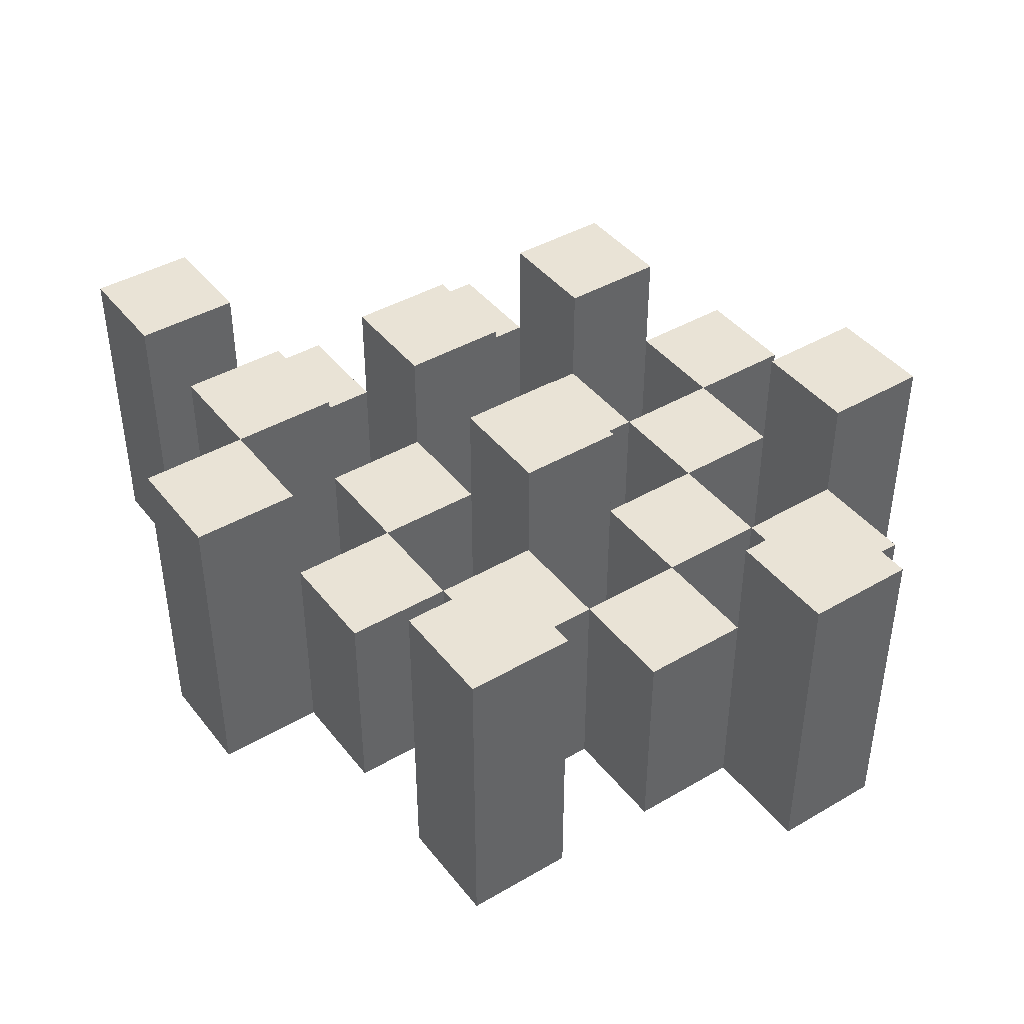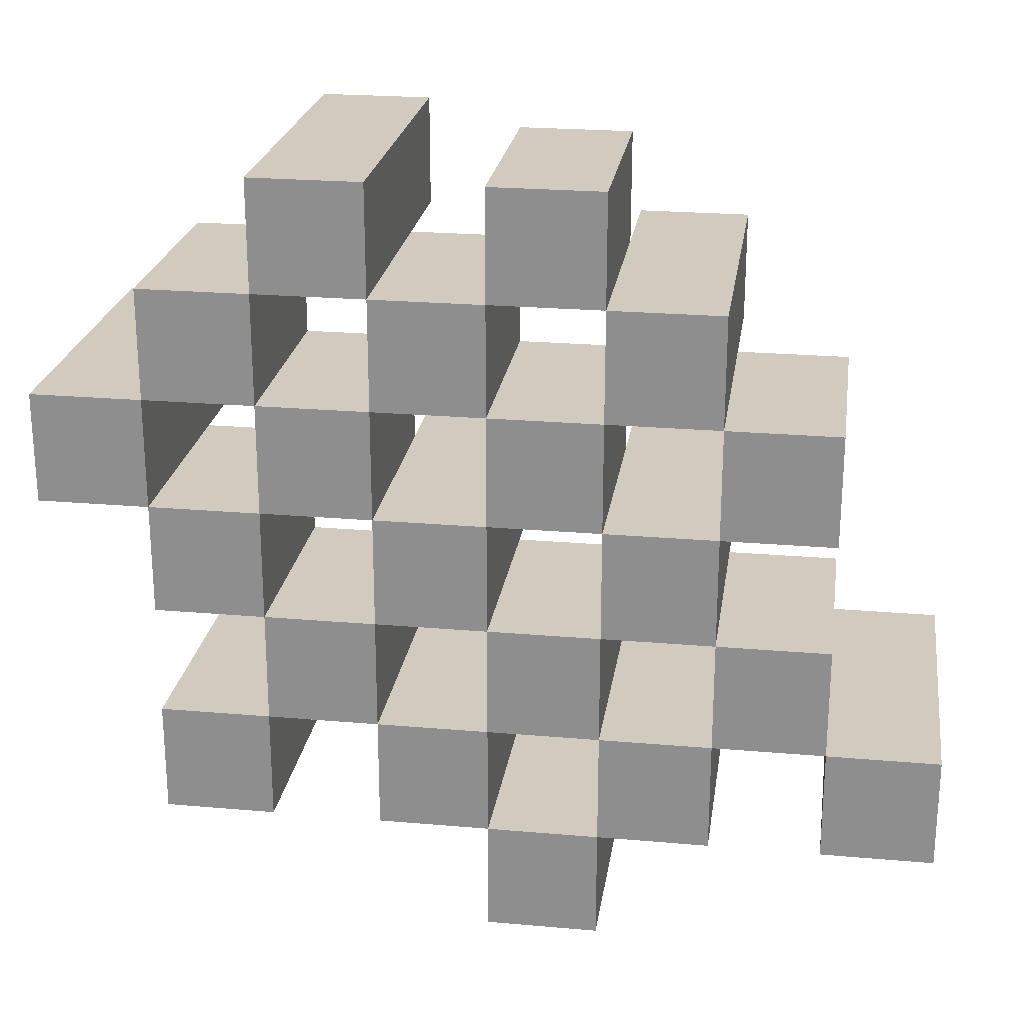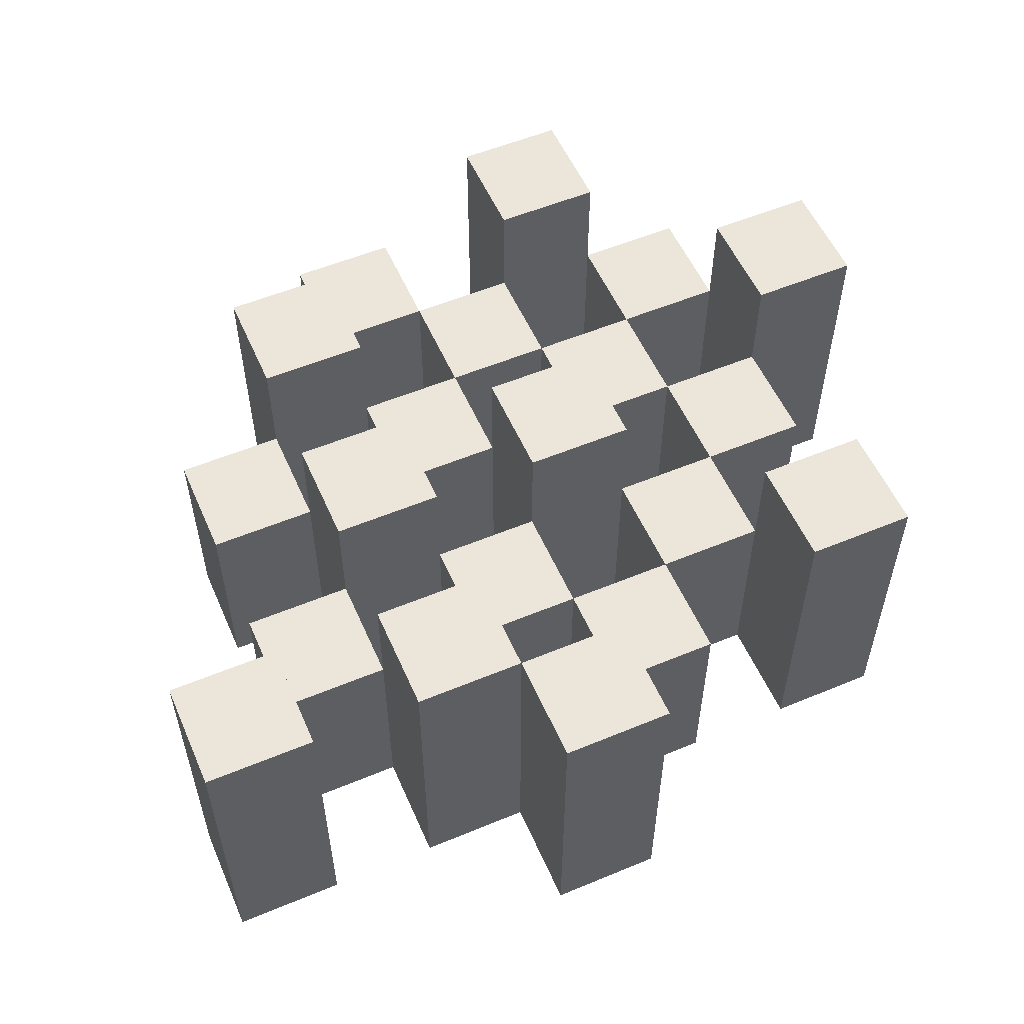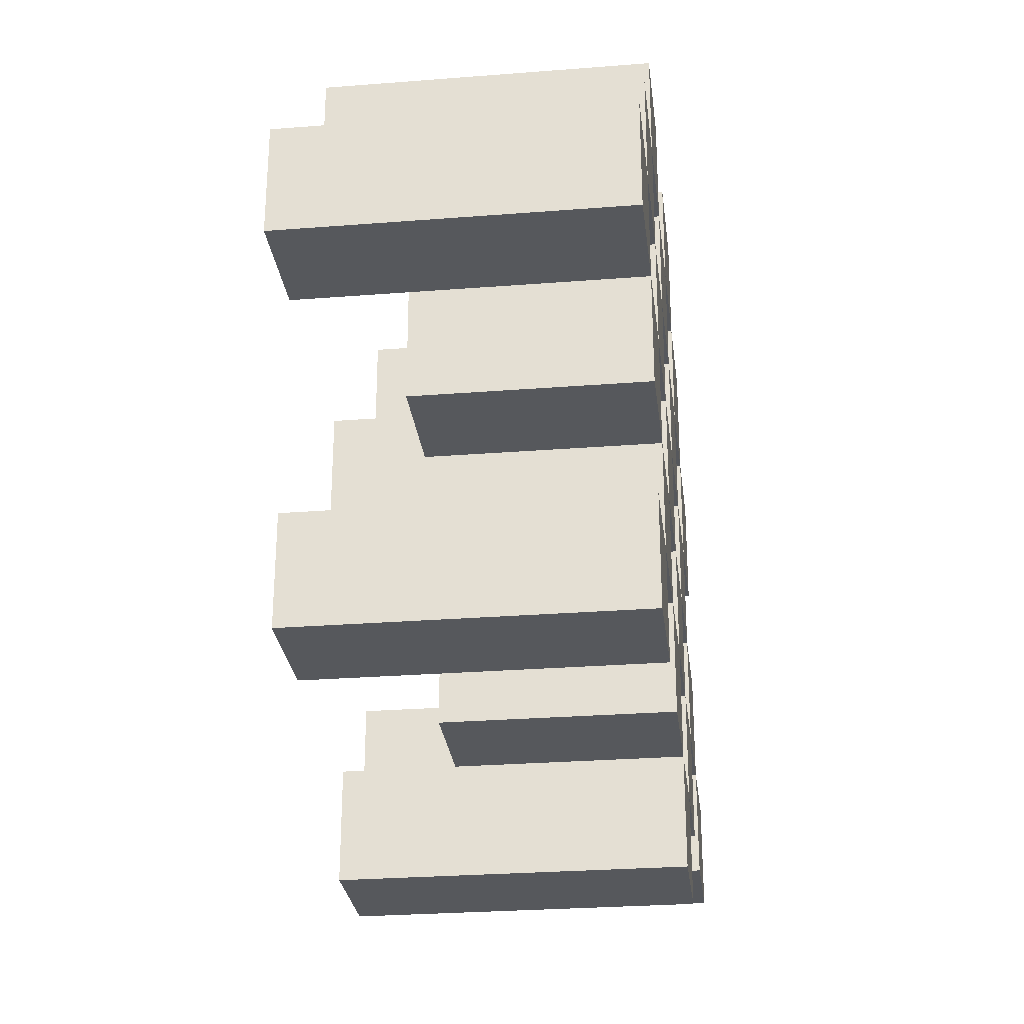
<metadata>
{"format":"obj","ext":"obj","renderer":"f3d","projection":"perspective","resolution":1024,"background":"white","views":[{"elev":42.2,"azim":-124.9,"up":"+Y"},{"elev":23.4,"azim":8.4,"up":"+Z"},{"elev":55.4,"azim":156.4,"up":"+Y"},{"elev":-28.0,"azim":-83.2,"up":"+Z"}]}
</metadata>
<code>
o
v 40.3 0.9 -2.6
v 40.3 0.9 -2.7
v 40.3 1.2 -2.6
v 40.3 1.2 -2.7
v 40.4 0.9 -2.5
v 40.4 0.9 -2.6
v 40.4 0.9 -2.7
v 40.4 0.9 -2.8
v 40.4 0.9 -2.9
v 40.4 0.9 -3
v 40.4 1.1 -2.5
v 40.4 1.1 -2.6
v 40.4 1.1 -2.7
v 40.4 1.1 -2.8
v 40.4 1.2 -2.9
v 40.4 1.2 -3
v 40.5 0.9 -2.4
v 40.5 0.9 -2.5
v 40.5 0.9 -2.6
v 40.5 0.9 -2.7
v 40.5 0.9 -2.8
v 40.5 0.9 -2.9
v 40.5 1.1 -2.5
v 40.5 1.1 -2.6
v 40.5 1.1 -2.7
v 40.5 1.1 -2.8
v 40.5 1.1 -2.9
v 40.5 1.2 -2.4
v 40.5 1.2 -2.5
v 40.6 0.9 -2.5
v 40.6 0.9 -2.6
v 40.6 0.9 -2.7
v 40.6 0.9 -2.8
v 40.6 0.9 -2.9
v 40.6 0.9 -3
v 40.6 1.1 -2.5
v 40.6 1.1 -2.6
v 40.6 1.1 -2.7
v 40.6 1.1 -2.8
v 40.6 1.1 -2.9
v 40.6 1.1 -3
v 40.6 1.2 -2.7
v 40.6 1.2 -2.8
v 40.7 0.9 -2.4
v 40.7 0.9 -2.5
v 40.7 0.9 -2.6
v 40.7 0.9 -2.7
v 40.7 0.9 -2.8
v 40.7 0.9 -2.9
v 40.7 0.9 -3
v 40.7 0.9 -3.1
v 40.7 1.1 -2.4
v 40.7 1.1 -2.5
v 40.7 1.1 -2.6
v 40.7 1.1 -2.7
v 40.7 1.1 -2.8
v 40.7 1.1 -2.9
v 40.7 1.1 -3
v 40.7 1.2 -3
v 40.7 1.2 -3.1
v 40.8 0.9 -2.5
v 40.8 0.9 -2.6
v 40.8 0.9 -2.7
v 40.8 0.9 -2.8
v 40.8 0.9 -2.9
v 40.8 0.9 -3
v 40.8 1.1 -2.5
v 40.8 1.1 -2.6
v 40.8 1.1 -2.7
v 40.8 1.1 -2.8
v 40.8 1.1 -2.9
v 40.8 1.2 -2.5
v 40.8 1.2 -2.6
v 40.8 1.2 -2.7
v 40.8 1.2 -2.8
v 40.8 1.2 -2.9
v 40.8 1.2 -3
v 40.9 0.9 -2.6
v 40.9 0.9 -2.7
v 40.9 0.9 -2.8
v 40.9 0.9 -2.9
v 40.9 1.1 -2.6
v 40.9 1.1 -2.7
v 40.9 1.1 -2.8
v 40.9 1.1 -2.9
v 41 0.9 -2.9
v 41 0.9 -3
v 41 1.1 -2.9
v 41 1.2 -2.9
v 41 1.2 -3
v 40.4 0.9 -2.6
v 40.4 0.9 -2.7
v 40.4 1.1 -2.6
v 40.4 1.1 -2.7
v 40.4 1.2 -2.6
v 40.4 1.2 -2.7
v 40.5 0.9 -2.5
v 40.5 0.9 -2.6
v 40.5 0.9 -2.7
v 40.5 0.9 -2.8
v 40.5 0.9 -2.9
v 40.5 0.9 -3
v 40.5 1.1 -2.5
v 40.5 1.1 -2.6
v 40.5 1.1 -2.7
v 40.5 1.1 -2.8
v 40.5 1.1 -2.9
v 40.5 1.2 -2.9
v 40.5 1.2 -3
v 40.6 0.9 -2.4
v 40.6 0.9 -2.5
v 40.6 0.9 -2.6
v 40.6 0.9 -2.7
v 40.6 0.9 -2.8
v 40.6 0.9 -2.9
v 40.6 1.1 -2.5
v 40.6 1.1 -2.6
v 40.6 1.1 -2.7
v 40.6 1.1 -2.8
v 40.6 1.1 -2.9
v 40.6 1.2 -2.4
v 40.6 1.2 -2.5
v 40.7 0.9 -2.5
v 40.7 0.9 -2.6
v 40.7 0.9 -2.7
v 40.7 0.9 -2.8
v 40.7 0.9 -2.9
v 40.7 0.9 -3
v 40.7 1.1 -2.5
v 40.7 1.1 -2.6
v 40.7 1.1 -2.7
v 40.7 1.1 -2.8
v 40.7 1.1 -2.9
v 40.7 1.1 -3
v 40.7 1.2 -2.7
v 40.7 1.2 -2.8
v 40.8 0.9 -2.4
v 40.8 0.9 -2.5
v 40.8 0.9 -2.6
v 40.8 0.9 -2.7
v 40.8 0.9 -2.8
v 40.8 0.9 -2.9
v 40.8 0.9 -3
v 40.8 0.9 -3.1
v 40.8 1.1 -2.4
v 40.8 1.1 -2.5
v 40.8 1.1 -2.6
v 40.8 1.1 -2.7
v 40.8 1.1 -2.8
v 40.8 1.1 -2.9
v 40.8 1.2 -3
v 40.8 1.2 -3.1
v 40.9 0.9 -2.5
v 40.9 0.9 -2.6
v 40.9 0.9 -2.7
v 40.9 0.9 -2.8
v 40.9 0.9 -2.9
v 40.9 0.9 -3
v 40.9 1.1 -2.6
v 40.9 1.1 -2.7
v 40.9 1.1 -2.8
v 40.9 1.1 -2.9
v 40.9 1.2 -2.5
v 40.9 1.2 -2.6
v 40.9 1.2 -2.7
v 40.9 1.2 -2.8
v 40.9 1.2 -2.9
v 40.9 1.2 -3
v 41 0.9 -2.6
v 41 0.9 -2.7
v 41 0.9 -2.8
v 41 0.9 -2.9
v 41 1.1 -2.6
v 41 1.1 -2.7
v 41 1.1 -2.8
v 41 1.1 -2.9
v 41.1 0.9 -2.9
v 41.1 0.9 -3
v 41.1 1.2 -2.9
v 41.1 1.2 -3
v 40.5 0.9 -2.4
v 40.5 1.2 -2.4
v 40.6 0.9 -2.4
v 40.6 1.2 -2.4
v 40.7 0.9 -2.4
v 40.7 1.1 -2.4
v 40.8 0.9 -2.4
v 40.8 1.1 -2.4
v 40.4 0.9 -2.5
v 40.4 1.1 -2.5
v 40.5 0.9 -2.5
v 40.5 1.1 -2.5
v 40.6 0.9 -2.5
v 40.6 1.1 -2.5
v 40.7 0.9 -2.5
v 40.7 1.1 -2.5
v 40.8 0.9 -2.5
v 40.8 1.1 -2.5
v 40.8 1.2 -2.5
v 40.9 0.9 -2.5
v 40.9 1.2 -2.5
v 40.3 0.9 -2.6
v 40.3 1.2 -2.6
v 40.4 0.9 -2.6
v 40.4 1.1 -2.6
v 40.4 1.2 -2.6
v 40.5 0.9 -2.6
v 40.5 1.1 -2.6
v 40.6 0.9 -2.6
v 40.6 1.1 -2.6
v 40.7 0.9 -2.6
v 40.7 1.1 -2.6
v 40.8 0.9 -2.6
v 40.8 1.1 -2.6
v 40.9 0.9 -2.6
v 40.9 1.1 -2.6
v 41 0.9 -2.6
v 41 1.1 -2.6
v 40.4 0.9 -2.7
v 40.4 1.1 -2.7
v 40.5 0.9 -2.7
v 40.5 1.1 -2.7
v 40.6 0.9 -2.7
v 40.6 1.1 -2.7
v 40.6 1.2 -2.7
v 40.7 0.9 -2.7
v 40.7 1.1 -2.7
v 40.7 1.2 -2.7
v 40.8 0.9 -2.7
v 40.8 1.1 -2.7
v 40.8 1.2 -2.7
v 40.9 0.9 -2.7
v 40.9 1.1 -2.7
v 40.9 1.2 -2.7
v 40.5 0.9 -2.8
v 40.5 1.1 -2.8
v 40.6 0.9 -2.8
v 40.6 1.1 -2.8
v 40.7 0.9 -2.8
v 40.7 1.1 -2.8
v 40.8 0.9 -2.8
v 40.8 1.1 -2.8
v 40.9 0.9 -2.8
v 40.9 1.1 -2.8
v 41 0.9 -2.8
v 41 1.1 -2.8
v 40.4 0.9 -2.9
v 40.4 1.2 -2.9
v 40.5 0.9 -2.9
v 40.5 1.1 -2.9
v 40.5 1.2 -2.9
v 40.6 0.9 -2.9
v 40.6 1.1 -2.9
v 40.7 0.9 -2.9
v 40.7 1.1 -2.9
v 40.8 0.9 -2.9
v 40.8 1.1 -2.9
v 40.8 1.2 -2.9
v 40.9 0.9 -2.9
v 40.9 1.1 -2.9
v 40.9 1.2 -2.9
v 41 0.9 -2.9
v 41 1.1 -2.9
v 41 1.2 -2.9
v 41.1 0.9 -2.9
v 41.1 1.2 -2.9
v 40.7 0.9 -3
v 40.7 1.1 -3
v 40.7 1.2 -3
v 40.8 0.9 -3
v 40.8 1.2 -3
v 40.5 0.9 -2.5
v 40.5 1.1 -2.5
v 40.5 1.2 -2.5
v 40.6 0.9 -2.5
v 40.6 1.1 -2.5
v 40.6 1.2 -2.5
v 40.7 0.9 -2.5
v 40.7 1.1 -2.5
v 40.8 0.9 -2.5
v 40.8 1.1 -2.5
v 40.4 0.9 -2.6
v 40.4 1.1 -2.6
v 40.5 0.9 -2.6
v 40.5 1.1 -2.6
v 40.6 0.9 -2.6
v 40.6 1.1 -2.6
v 40.7 0.9 -2.6
v 40.7 1.1 -2.6
v 40.8 0.9 -2.6
v 40.8 1.1 -2.6
v 40.8 1.2 -2.6
v 40.9 0.9 -2.6
v 40.9 1.1 -2.6
v 40.9 1.2 -2.6
v 40.3 0.9 -2.7
v 40.3 1.2 -2.7
v 40.4 0.9 -2.7
v 40.4 1.1 -2.7
v 40.4 1.2 -2.7
v 40.5 0.9 -2.7
v 40.5 1.1 -2.7
v 40.6 0.9 -2.7
v 40.6 1.1 -2.7
v 40.7 0.9 -2.7
v 40.7 1.1 -2.7
v 40.8 0.9 -2.7
v 40.8 1.1 -2.7
v 40.9 0.9 -2.7
v 40.9 1.1 -2.7
v 41 0.9 -2.7
v 41 1.1 -2.7
v 40.4 0.9 -2.8
v 40.4 1.1 -2.8
v 40.5 0.9 -2.8
v 40.5 1.1 -2.8
v 40.6 0.9 -2.8
v 40.6 1.1 -2.8
v 40.6 1.2 -2.8
v 40.7 0.9 -2.8
v 40.7 1.1 -2.8
v 40.7 1.2 -2.8
v 40.8 0.9 -2.8
v 40.8 1.1 -2.8
v 40.8 1.2 -2.8
v 40.9 0.9 -2.8
v 40.9 1.1 -2.8
v 40.9 1.2 -2.8
v 40.5 0.9 -2.9
v 40.5 1.1 -2.9
v 40.6 0.9 -2.9
v 40.6 1.1 -2.9
v 40.7 0.9 -2.9
v 40.7 1.1 -2.9
v 40.8 0.9 -2.9
v 40.8 1.1 -2.9
v 40.9 0.9 -2.9
v 40.9 1.1 -2.9
v 41 0.9 -2.9
v 41 1.1 -2.9
v 40.4 0.9 -3
v 40.4 1.2 -3
v 40.5 0.9 -3
v 40.5 1.2 -3
v 40.6 0.9 -3
v 40.6 1.1 -3
v 40.7 0.9 -3
v 40.7 1.1 -3
v 40.8 0.9 -3
v 40.8 1.2 -3
v 40.9 0.9 -3
v 40.9 1.2 -3
v 41 0.9 -3
v 41 1.2 -3
v 41.1 0.9 -3
v 41.1 1.2 -3
v 40.7 0.9 -3.1
v 40.7 1.2 -3.1
v 40.8 0.9 -3.1
v 40.8 1.2 -3.1
v 40.5 0.9 -2.4
v 40.6 0.9 -2.4
v 40.7 0.9 -2.4
v 40.8 0.9 -2.4
v 40.4 0.9 -2.5
v 40.5 0.9 -2.5
v 40.6 0.9 -2.5
v 40.7 0.9 -2.5
v 40.8 0.9 -2.5
v 40.9 0.9 -2.5
v 40.3 0.9 -2.6
v 40.4 0.9 -2.6
v 40.5 0.9 -2.6
v 40.6 0.9 -2.6
v 40.7 0.9 -2.6
v 40.8 0.9 -2.6
v 40.9 0.9 -2.6
v 41 0.9 -2.6
v 40.3 0.9 -2.7
v 40.4 0.9 -2.7
v 40.5 0.9 -2.7
v 40.6 0.9 -2.7
v 40.7 0.9 -2.7
v 40.8 0.9 -2.7
v 40.9 0.9 -2.7
v 41 0.9 -2.7
v 40.4 0.9 -2.8
v 40.5 0.9 -2.8
v 40.6 0.9 -2.8
v 40.7 0.9 -2.8
v 40.8 0.9 -2.8
v 40.9 0.9 -2.8
v 41 0.9 -2.8
v 40.4 0.9 -2.9
v 40.5 0.9 -2.9
v 40.6 0.9 -2.9
v 40.7 0.9 -2.9
v 40.8 0.9 -2.9
v 40.9 0.9 -2.9
v 41 0.9 -2.9
v 41.1 0.9 -2.9
v 40.4 0.9 -3
v 40.5 0.9 -3
v 40.6 0.9 -3
v 40.7 0.9 -3
v 40.8 0.9 -3
v 40.9 0.9 -3
v 41 0.9 -3
v 41.1 0.9 -3
v 40.7 0.9 -3.1
v 40.8 0.9 -3.1
v 40.7 1.1 -2.4
v 40.8 1.1 -2.4
v 40.4 1.1 -2.5
v 40.5 1.1 -2.5
v 40.6 1.1 -2.5
v 40.7 1.1 -2.5
v 40.8 1.1 -2.5
v 40.4 1.1 -2.6
v 40.5 1.1 -2.6
v 40.6 1.1 -2.6
v 40.7 1.1 -2.6
v 40.8 1.1 -2.6
v 40.9 1.1 -2.6
v 41 1.1 -2.6
v 40.4 1.1 -2.7
v 40.5 1.1 -2.7
v 40.6 1.1 -2.7
v 40.7 1.1 -2.7
v 40.8 1.1 -2.7
v 40.9 1.1 -2.7
v 41 1.1 -2.7
v 40.4 1.1 -2.8
v 40.5 1.1 -2.8
v 40.6 1.1 -2.8
v 40.7 1.1 -2.8
v 40.8 1.1 -2.8
v 40.9 1.1 -2.8
v 41 1.1 -2.8
v 40.5 1.1 -2.9
v 40.6 1.1 -2.9
v 40.7 1.1 -2.9
v 40.8 1.1 -2.9
v 40.9 1.1 -2.9
v 41 1.1 -2.9
v 40.6 1.1 -3
v 40.7 1.1 -3
v 40.5 1.2 -2.4
v 40.6 1.2 -2.4
v 40.5 1.2 -2.5
v 40.6 1.2 -2.5
v 40.8 1.2 -2.5
v 40.9 1.2 -2.5
v 40.3 1.2 -2.6
v 40.4 1.2 -2.6
v 40.8 1.2 -2.6
v 40.9 1.2 -2.6
v 40.3 1.2 -2.7
v 40.4 1.2 -2.7
v 40.6 1.2 -2.7
v 40.7 1.2 -2.7
v 40.8 1.2 -2.7
v 40.9 1.2 -2.7
v 40.6 1.2 -2.8
v 40.7 1.2 -2.8
v 40.8 1.2 -2.8
v 40.9 1.2 -2.8
v 40.4 1.2 -2.9
v 40.5 1.2 -2.9
v 40.8 1.2 -2.9
v 40.9 1.2 -2.9
v 41 1.2 -2.9
v 41.1 1.2 -2.9
v 40.4 1.2 -3
v 40.5 1.2 -3
v 40.7 1.2 -3
v 40.8 1.2 -3
v 40.9 1.2 -3
v 41 1.2 -3
v 41.1 1.2 -3
v 40.7 1.2 -3.1
v 40.8 1.2 -3.1
f 3 2 1
f 4 2 3
f 11 6 5
f 12 6 11
f 13 8 7
f 14 8 13
f 15 10 9
f 16 10 15
f 23 18 17
f 24 20 19
f 25 20 24
f 26 22 21
f 27 22 26
f 28 23 17
f 29 23 28
f 36 31 30
f 37 31 36
f 38 33 32
f 39 33 38
f 40 35 34
f 41 35 40
f 42 39 38
f 43 39 42
f 52 45 44
f 53 45 52
f 54 47 46
f 55 47 54
f 56 49 48
f 57 49 56
f 58 51 50
f 59 51 58
f 60 51 59
f 67 62 61
f 68 62 67
f 69 64 63
f 70 64 69
f 71 66 65
f 72 68 67
f 73 68 72
f 74 70 69
f 75 70 74
f 76 66 71
f 77 66 76
f 82 79 78
f 83 79 82
f 84 81 80
f 85 81 84
f 88 87 86
f 89 87 88
f 90 87 89
f 91 92 93
f 93 92 94
f 93 94 95
f 95 94 96
f 97 98 103
f 103 98 104
f 99 100 105
f 105 100 106
f 101 102 107
f 107 102 108
f 108 102 109
f 110 111 116
f 112 113 117
f 117 113 118
f 114 115 119
f 119 115 120
f 110 116 121
f 121 116 122
f 123 124 129
f 129 124 130
f 125 126 131
f 131 126 132
f 127 128 133
f 133 128 134
f 131 132 135
f 135 132 136
f 137 138 145
f 145 138 146
f 139 140 147
f 147 140 148
f 141 142 149
f 149 142 150
f 143 144 151
f 151 144 152
f 153 154 159
f 155 156 160
f 160 156 161
f 157 158 162
f 153 159 163
f 163 159 164
f 160 161 165
f 165 161 166
f 162 158 167
f 167 158 168
f 169 170 173
f 173 170 174
f 171 172 175
f 175 172 176
f 177 178 179
f 179 178 180
f 183 182 181
f 184 182 183
f 187 186 185
f 188 186 187
f 191 190 189
f 192 190 191
f 195 194 193
f 196 194 195
f 200 198 197
f 200 199 198
f 201 199 200
f 204 203 202
f 205 203 204
f 206 203 205
f 209 208 207
f 210 208 209
f 213 212 211
f 214 212 213
f 217 216 215
f 218 216 217
f 221 220 219
f 222 220 221
f 226 224 223
f 226 225 224
f 227 225 226
f 228 225 227
f 232 230 229
f 232 231 230
f 233 231 232
f 234 231 233
f 237 236 235
f 238 236 237
f 241 240 239
f 242 240 241
f 245 244 243
f 246 244 245
f 249 248 247
f 250 248 249
f 251 248 250
f 254 253 252
f 255 253 254
f 259 257 256
f 259 258 257
f 260 258 259
f 261 258 260
f 265 263 262
f 265 264 263
f 266 264 265
f 270 268 267
f 270 269 268
f 271 269 270
f 272 273 275
f 273 274 275
f 275 274 276
f 276 274 277
f 278 279 280
f 280 279 281
f 282 283 284
f 284 283 285
f 286 287 288
f 288 287 289
f 290 291 293
f 291 292 293
f 293 292 294
f 294 292 295
f 296 297 298
f 298 297 299
f 299 297 300
f 301 302 303
f 303 302 304
f 305 306 307
f 307 306 308
f 309 310 311
f 311 310 312
f 313 314 315
f 315 314 316
f 317 318 320
f 318 319 320
f 320 319 321
f 321 319 322
f 323 324 326
f 324 325 326
f 326 325 327
f 327 325 328
f 329 330 331
f 331 330 332
f 333 334 335
f 335 334 336
f 337 338 339
f 339 338 340
f 341 342 343
f 343 342 344
f 345 346 347
f 347 346 348
f 349 350 351
f 351 350 352
f 353 354 355
f 355 354 356
f 357 358 359
f 359 358 360
f 366 362 361
f 367 362 366
f 368 364 363
f 369 364 368
f 372 366 365
f 373 366 372
f 374 368 367
f 375 368 374
f 376 370 369
f 377 370 376
f 379 372 371
f 380 372 379
f 381 374 373
f 382 374 381
f 383 376 375
f 384 376 383
f 385 378 377
f 386 378 385
f 387 381 380
f 388 381 387
f 389 383 382
f 390 383 389
f 391 385 384
f 392 385 391
f 395 389 388
f 396 389 395
f 397 391 390
f 398 391 397
f 399 393 392
f 400 393 399
f 402 395 394
f 403 395 402
f 404 397 396
f 405 397 404
f 406 399 398
f 407 399 406
f 408 401 400
f 409 401 408
f 410 406 405
f 411 406 410
f 412 413 417
f 417 413 418
f 414 415 419
f 419 415 420
f 416 417 421
f 421 417 422
f 420 421 427
f 427 421 428
f 422 423 429
f 429 423 430
f 424 425 431
f 431 425 432
f 426 427 433
f 433 427 434
f 434 435 440
f 440 435 441
f 436 437 442
f 442 437 443
f 438 439 444
f 444 439 445
f 441 442 446
f 446 442 447
f 448 449 450
f 450 449 451
f 452 453 456
f 456 453 457
f 454 455 458
f 458 455 459
f 460 461 464
f 464 461 465
f 462 463 466
f 466 463 467
f 468 469 474
f 474 469 475
f 470 471 477
f 477 471 478
f 472 473 479
f 479 473 480
f 476 477 481
f 481 477 482

</code>
